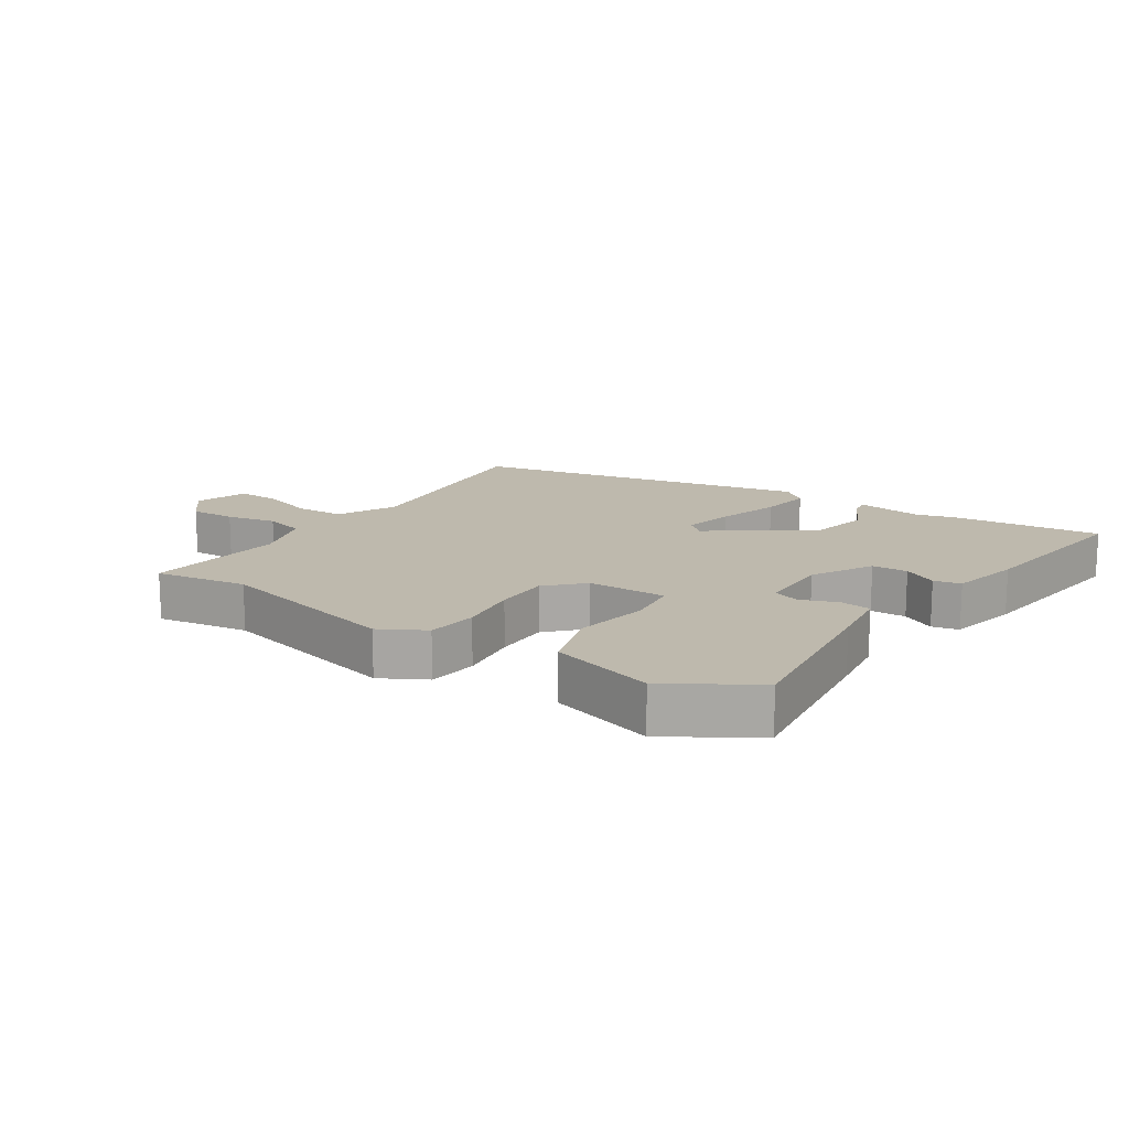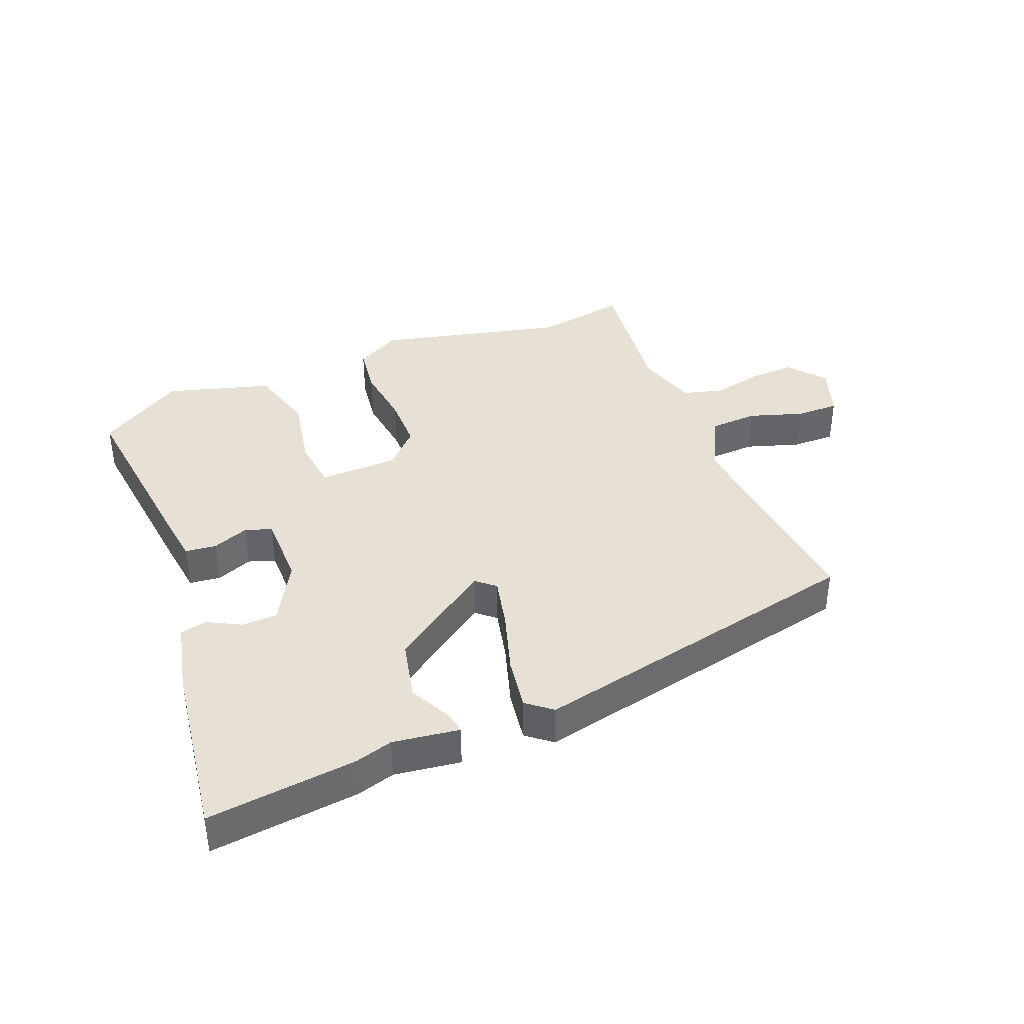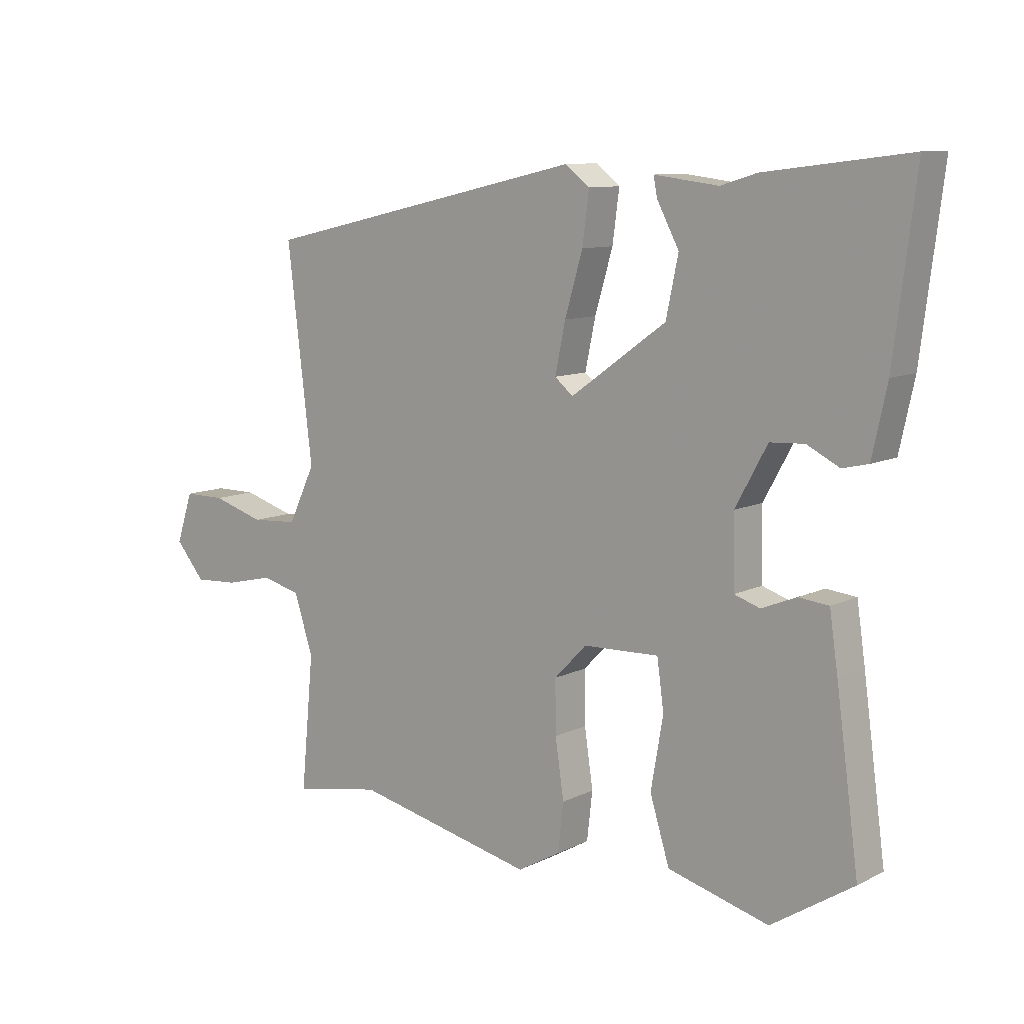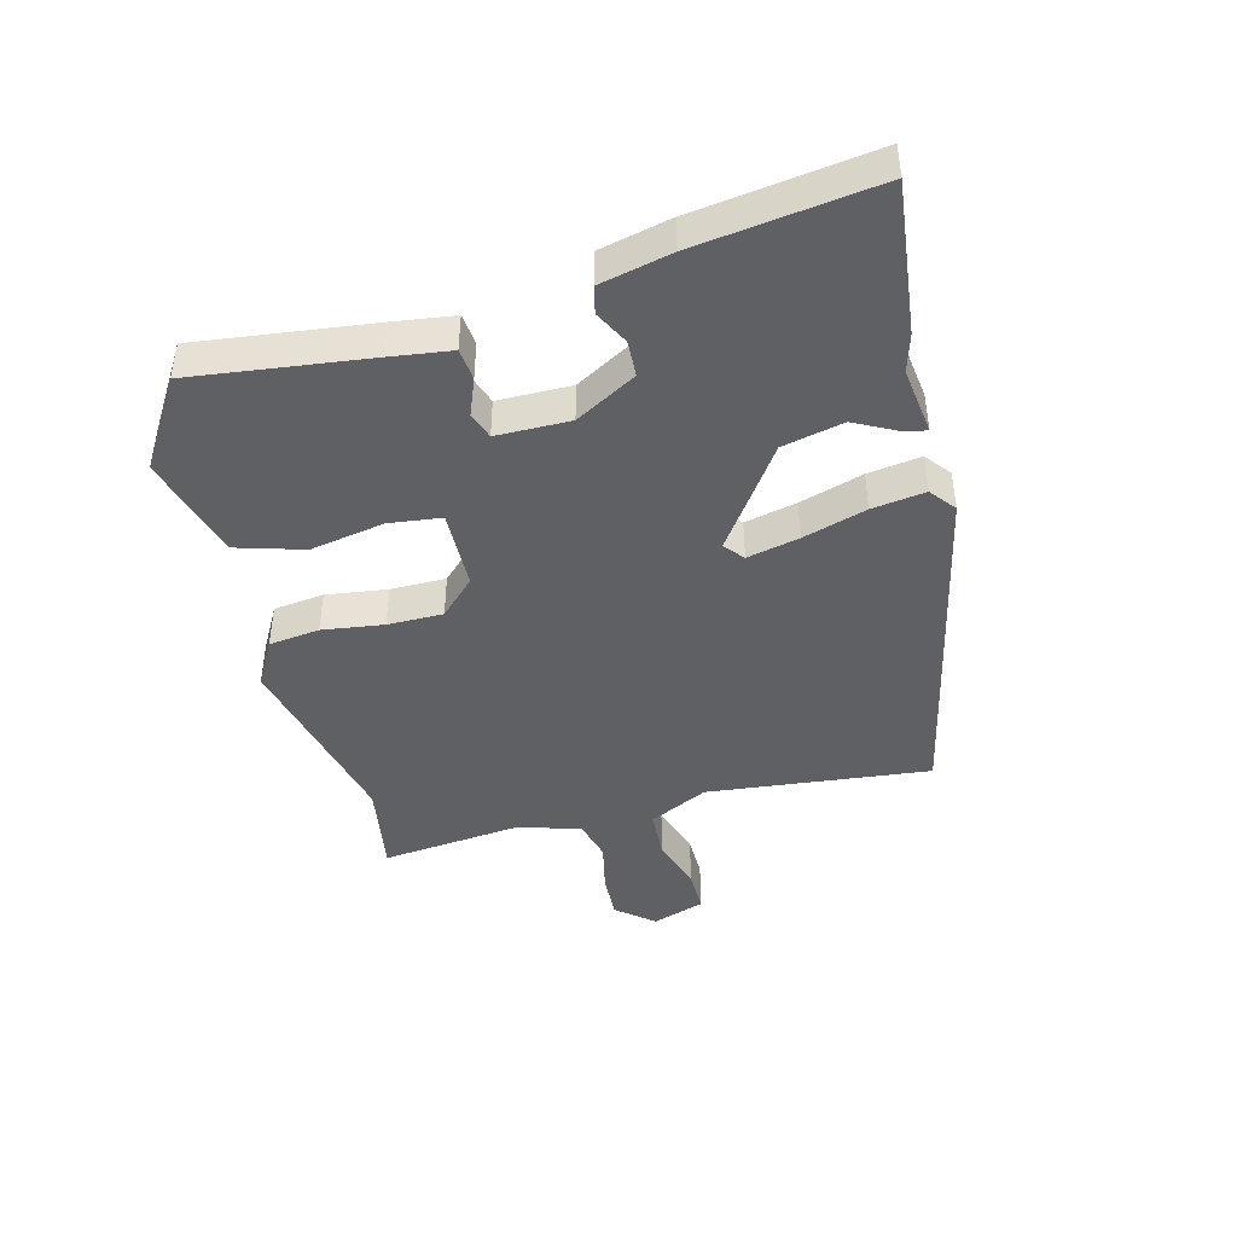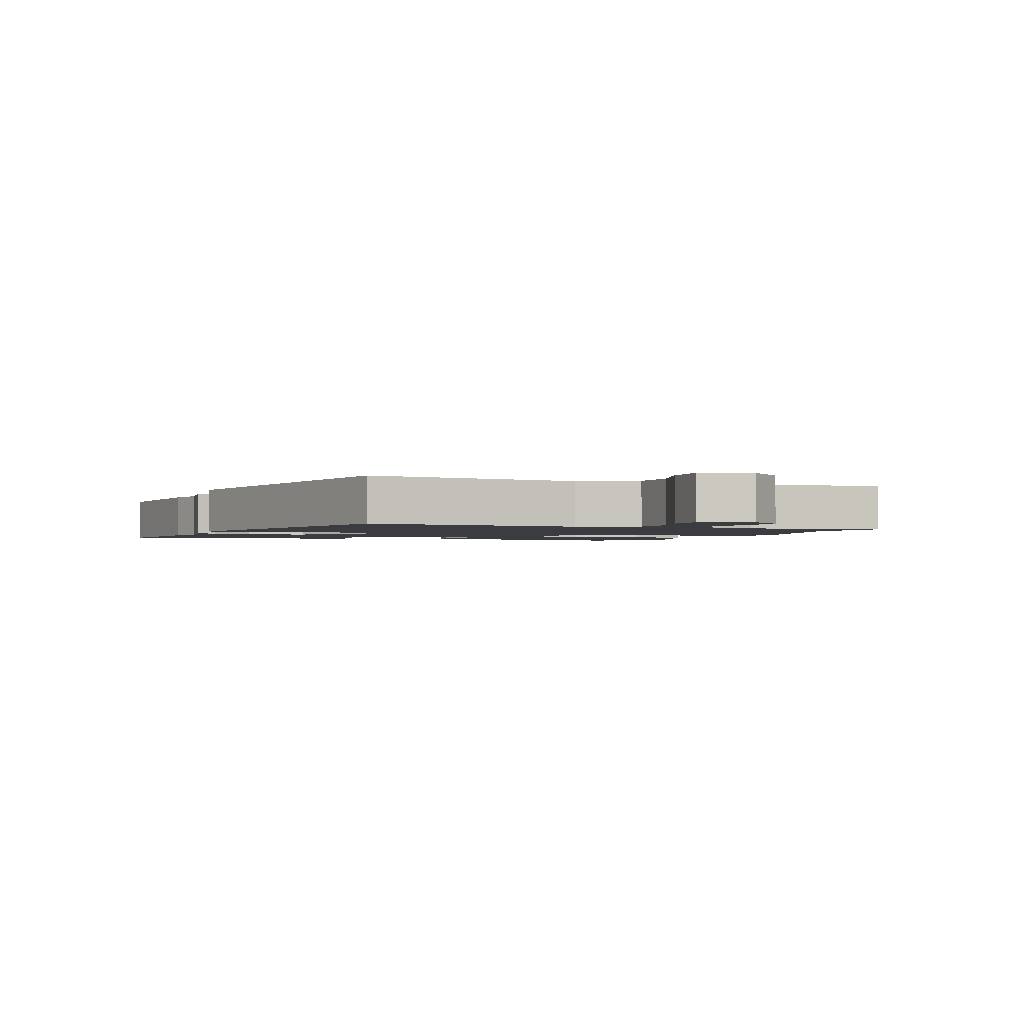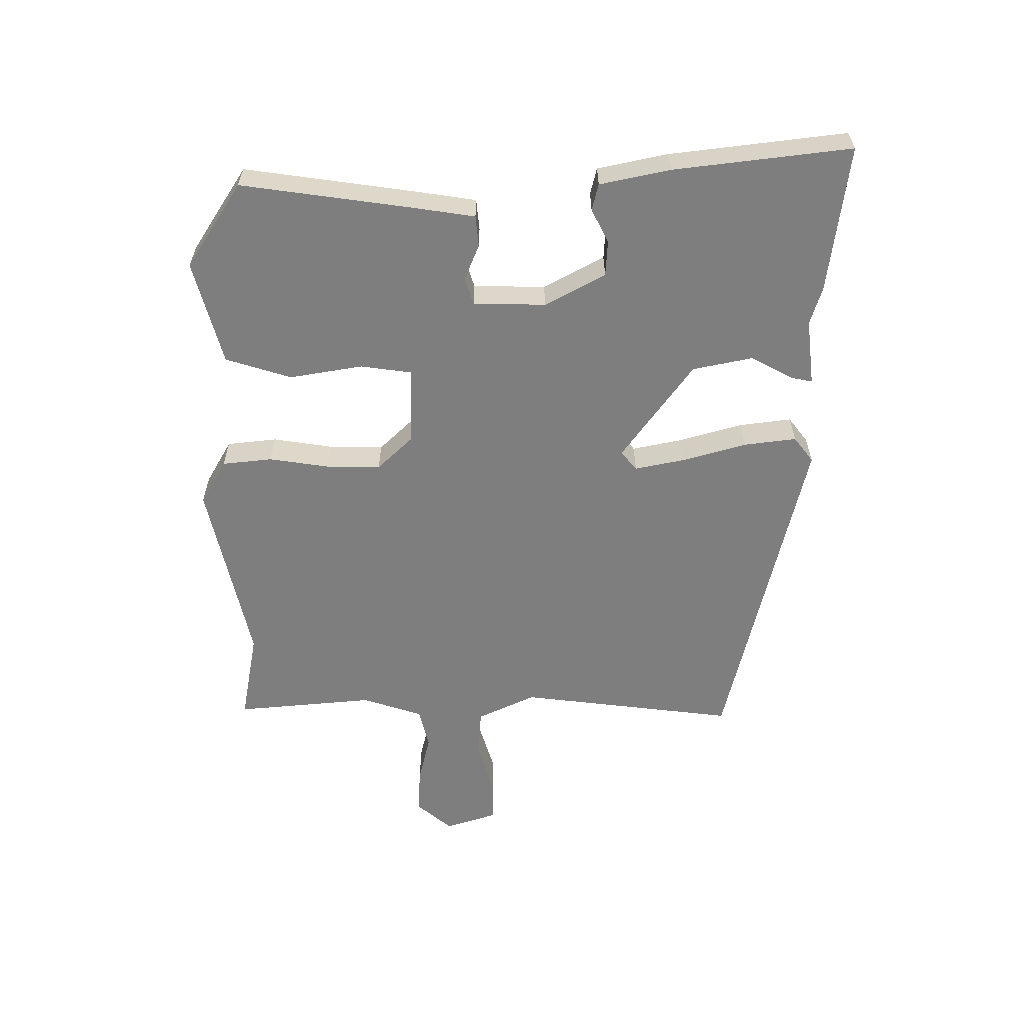
<metadata>
{"format":"obj","ext":"obj","renderer":"f3d","projection":"perspective","resolution":1024,"background":"white","views":[{"elev":15.3,"azim":-145.7,"up":"+Y"},{"elev":39.3,"azim":-21.0,"up":"+Y"},{"elev":9.9,"azim":-141.3,"up":"+Z"},{"elev":-43.9,"azim":-74.9,"up":"+Y"},{"elev":-2.0,"azim":69.2,"up":"+Y"},{"elev":-59.5,"azim":-90.1,"up":"+Y"}]}
</metadata>
<code>
v -0.555 0.07 0.507
v -0.321 0.07 0.478
v -0.262 0.07 0.46
v -0.157 0.07 0.473
v -0.163 0.07 0.441
v -0.199 0.07 0.373
v -0.179 0.07 0.278
v -0.023 0.07 0.166
v 0.007 0.07 0.191
v -0.01 0.07 0.272
v -0.039 0.07 0.371
v -0.05 0.07 0.454
v -0.01 0.07 0.485
v 0.521 0.07 0.364
v 0.48 0.07 0.019
v 0.524 0.07 -0.073
v 0.6 0.07 -0.078
v 0.685 0.07 -0.052
v 0.753 0.07 -0.052
v 0.78 0.07 -0.134
v 0.732 0.07 -0.191
v 0.66 0.07 -0.187
v 0.582 0.07 -0.169
v 0.518 0.07 -0.185
v 0.487 0.07 -0.281
v 0.508 0.07 -0.501
v 0.364 0.07 -0.475
v 0.069 0.07 -0.541
v -0.001 0.07 -0.501
v -0.01 0.07 -0.422
v 0.004 0.07 -0.327
v 0.005 0.07 -0.241
v -0.048 0.07 -0.186
v -0.172 0.07 -0.182
v -0.183 0.07 -0.263
v -0.163 0.07 -0.379
v -0.195 0.07 -0.483
v -0.36 0.07 -0.528
v -0.494 0.07 -0.442
v -0.457 0.07 -0.17
v -0.443 0.07 -0.075
v -0.394 0.07 -0.07
v -0.337 0.07 -0.093
v -0.295 0.07 -0.079
v -0.293 0.07 0.035
v -0.345 0.07 0.13
v -0.401 0.07 0.133
v -0.454 0.07 0.106
v -0.496 0.07 0.116
v -0.52 0.07 0.227
v -0.555 0 0.507
v -0.321 0 0.478
v -0.262 0 0.46
v -0.157 0 0.473
v -0.163 0 0.441
v -0.199 0 0.373
v -0.179 0 0.278
v -0.023 0 0.166
v 0.007 0 0.191
v -0.01 0 0.272
v -0.039 0 0.371
v -0.05 0 0.454
v -0.01 0 0.485
v 0.521 0 0.364
v 0.48 0 0.019
v 0.524 0 -0.073
v 0.6 0 -0.078
v 0.685 0 -0.052
v 0.753 0 -0.052
v 0.78 0 -0.134
v 0.732 0 -0.191
v 0.66 0 -0.187
v 0.582 0 -0.169
v 0.518 0 -0.185
v 0.487 0 -0.281
v 0.508 0 -0.501
v 0.364 0 -0.475
v 0.069 0 -0.541
v -0.001 0 -0.501
v -0.01 0 -0.422
v 0.004 0 -0.327
v 0.005 0 -0.241
v -0.048 0 -0.186
v -0.172 0 -0.182
v -0.183 0 -0.263
v -0.163 0 -0.379
v -0.195 0 -0.483
v -0.36 0 -0.528
v -0.494 0 -0.442
v -0.457 0 -0.17
v -0.443 0 -0.075
v -0.394 0 -0.07
v -0.337 0 -0.093
v -0.295 0 -0.079
v -0.293 0 0.035
v -0.345 0 0.13
v -0.401 0 0.133
v -0.454 0 0.106
v -0.496 0 0.116
v -0.52 0 0.227
f 47 48 49 50
f 46 47 50 1
f 40 41 42 43
f 40 43 44
f 39 40 44
f 38 39 44
f 35 36 37 38
f 34 35 38 44
f 33 34 44 45
f 28 29 30 31
f 27 28 31 32
f 25 26 27 32
f 24 25 32 33
f 20 21 22 23
f 18 19 20 23
f 17 18 23 24
f 16 17 24 33
f 12 13 14 15
f 10 11 12 15
f 9 10 15 16
f 8 9 16 33
f 3 4 5 6
f 3 6 7
f 46 1 2 3
f 46 3 7
f 33 45 46
f 7 8 33 46
f 100 99 98 97
f 51 100 97 96
f 93 92 91 90
f 94 93 90
f 94 90 89
f 94 89 88
f 88 87 86 85
f 94 88 85 84
f 95 94 84 83
f 81 80 79 78
f 82 81 78 77
f 82 77 76 75
f 83 82 75 74
f 73 72 71 70
f 73 70 69 68
f 74 73 68 67
f 83 74 67 66
f 65 64 63 62
f 65 62 61 60
f 66 65 60 59
f 83 66 59 58
f 56 55 54 53
f 57 56 53
f 53 52 51 96
f 57 53 96
f 96 95 83
f 96 83 58 57
f 1 51 52 2
f 2 52 53 3
f 3 53 54 4
f 4 54 55 5
f 5 55 56 6
f 6 56 57 7
f 7 57 58 8
f 8 58 59 9
f 9 59 60 10
f 10 60 61 11
f 11 61 62 12
f 12 62 63 13
f 13 63 64 14
f 14 64 65 15
f 15 65 66 16
f 16 66 67 17
f 17 67 68 18
f 18 68 69 19
f 19 69 70 20
f 20 70 71 21
f 21 71 72 22
f 22 72 73 23
f 23 73 74 24
f 24 74 75 25
f 25 75 76 26
f 26 76 77 27
f 27 77 78 28
f 28 78 79 29
f 29 79 80 30
f 30 80 81 31
f 31 81 82 32
f 32 82 83 33
f 33 83 84 34
f 34 84 85 35
f 35 85 86 36
f 36 86 87 37
f 37 87 88 38
f 38 88 89 39
f 39 89 90 40
f 40 90 91 41
f 41 91 92 42
f 42 92 93 43
f 43 93 94 44
f 44 94 95 45
f 45 95 96 46
f 46 96 97 47
f 47 97 98 48
f 48 98 99 49
f 49 99 100 50
f 50 100 51 1

</code>
